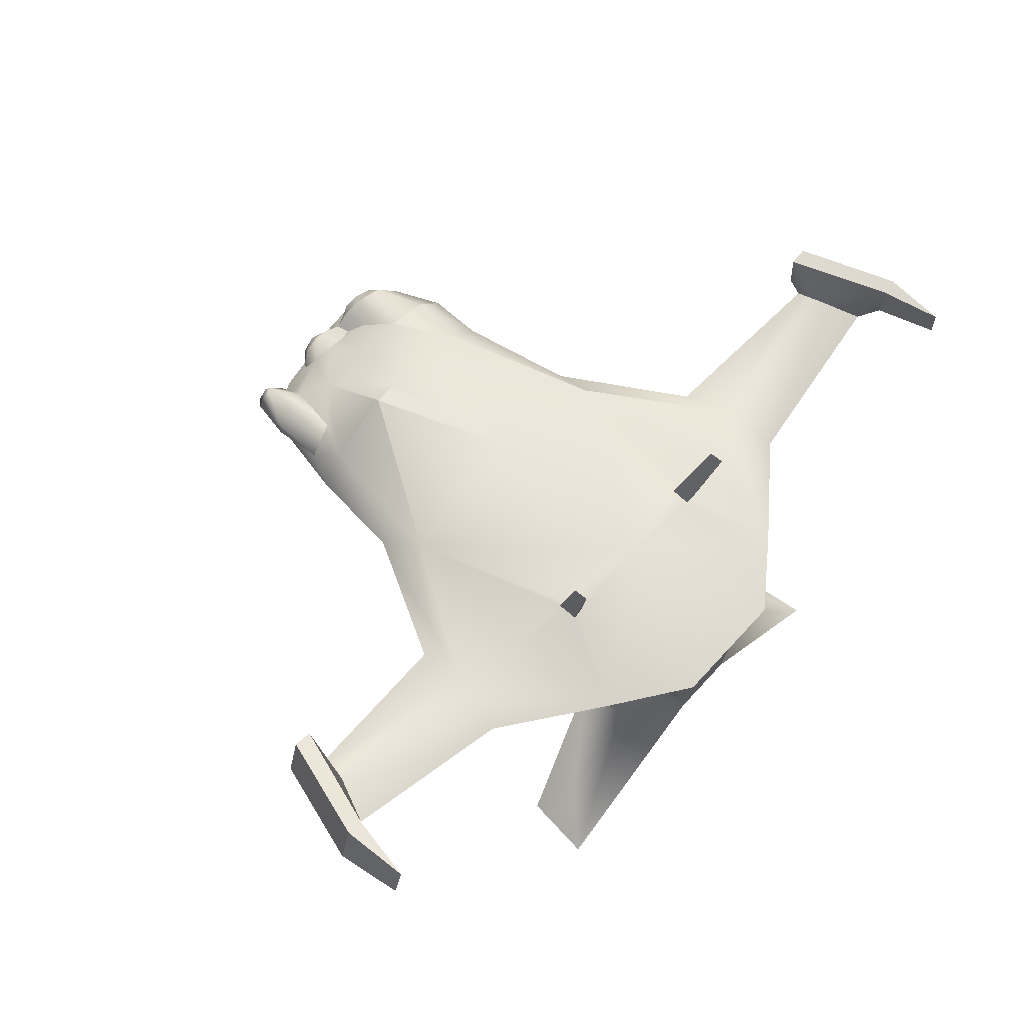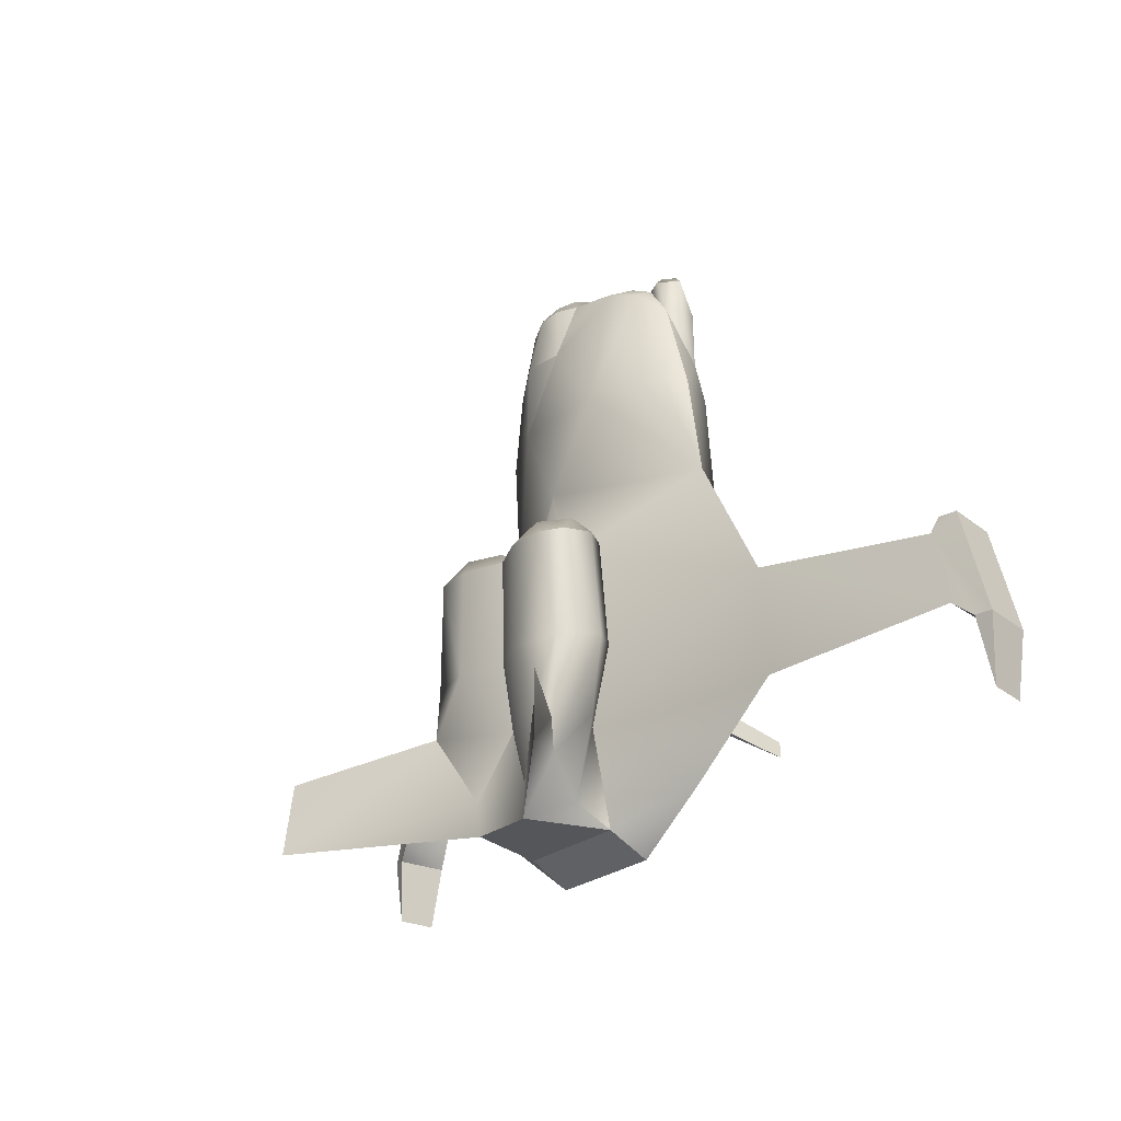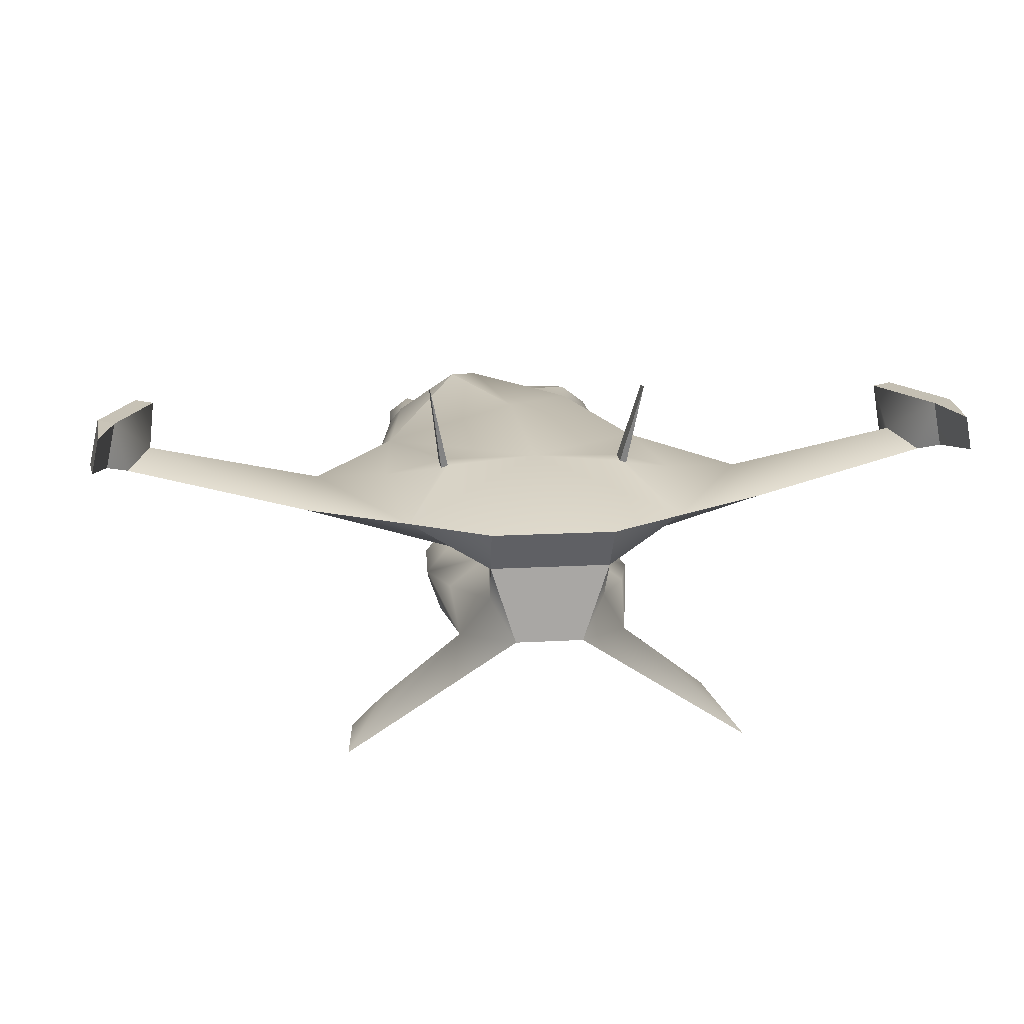
<metadata>
{"format":"obj","ext":"obj","renderer":"f3d","projection":"perspective","resolution":1024,"background":"white","views":[{"elev":58.1,"azim":131.3,"up":"+Y"},{"elev":-24.1,"azim":53.8,"up":"+Z"},{"elev":13.6,"azim":172.3,"up":"+Y"}]}
</metadata>
<code>
g H_Scout_Skin
v 0.1675 -0.1707 5.308
v 1.064 -0.1685 5.136
v 0.5643 -0.02002 5.17
v 0.649 0.06723 5.023
v -2.66e-15 0.8614 4.043
v 0.1643 0.5268 4.745
v 0.9607 0.7009 4.043
v 0.5492 0.3658 4.839
v -0.6601 0.5245 4.629
v -0.1357 0.4531 4.754
v -0.1665 0.03384 5.339
v -0.5347 0.01705 5.408
v -0.2171 -0.2354 5.422
v -0.1665 0.03384 5.339
v 0.13 0.2647 5.34
v -0.4428 0.2394 5.158
v -0.0943 0.3809 5.195
v 0.5643 -0.02002 5.17
v 0.38 0.0674 5.332
v 0.1675 -0.1707 5.308
v -0.1357 0.4531 4.754
v -0.4637 0.2757 4.899
v -0.0943 0.3809 5.195
v -0.4428 0.2394 5.158
v 0.1643 0.5268 4.745
v 0.1354 0.4274 5.182
v 0.5492 0.3658 4.839
v 0.448 0.312 5.166
v 0.649 0.06723 5.023
v 0.5643 -0.02002 5.17
v 7.703 0.8262 -3.158
v 7.529 1.64 -3.229
v 7.873 0.9687 -4.288
v 7.747 1.577 -4.342
v 6.935 1.671 -1.423
v 7.253 1.729 -1.423
v 7.529 1.64 -3.229
v 7.821 1.705 -3.223
v 7.992 0.891 -3.152
v 7.873 0.9687 -4.288
v 7.821 1.705 -3.223
v 7.747 1.577 -4.342
v -7.703 0.8262 -3.158
v -7.873 0.9687 -4.288
v -7.529 1.64 -3.229
v -7.747 1.577 -4.342
v -7.992 0.891 -3.152
v -7.821 1.705 -3.223
v -7.873 0.9687 -4.288
v -7.747 1.577 -4.342
v -6.935 1.671 -1.423
v -7.529 1.64 -3.229
v -7.253 1.729 -1.423
v -7.821 1.705 -3.223
v 1.909 -1.581 -2.119
v 1.494 -1.112 -2.077
v 1.767 -1.652 -0.293
v 1.399 -1.214 -0.2537
v 1.399 -1.214 -0.2537
v 0.8734 -1.457 0.08445
v 1.767 -1.652 -0.293
v 1.41 -1.78 0.05553
v 0.7279 -2.494 -0.3684
v 1.004 -2.207 0.01727
v 0 -2.186 -0.3408
v 0.4674 -1.884 0.04619
v -0.7279 -2.494 -0.3684
v 0 -2.186 -0.3408
v -1.004 -2.207 0.01727
v -0.4674 -1.884 0.04619
v 0 -1.457 -0.3275
v 0 -1.457 -0.3275
v -0.9114 -1.046 2.753
v -0.09723 -1 4.053
v -0.7203 -1.142 4.006
v -1.586 -0.6812 3.908
v -1.484 -0.7599 3.098
v -0.4637 0.2757 4.899
v 7.821 1.705 -3.223
v 7.747 1.577 -4.342
v 7.529 1.64 -3.229
v 1.698 0.4544 4.996
v 1.698 0.3401 5.106
v 1.995 0.1629 4.996
v 1.884 0.163 5.106
v 7.992 0.891 -3.152
v 7.703 0.8262 -3.158
v 7.873 0.9687 -4.288
v 3.465 -4.009 -3.707
v 2.945 -3.308 -4.218
v 1.414 -2.515 -3.167
v 1.509 -2.219 -4.158
v -3.465 -4.009 -3.707
v -1.414 -2.515 -3.167
v -2.945 -3.308 -4.218
v -1.509 -2.219 -4.158
v -7.821 1.705 -3.223
v -7.529 1.64 -3.229
v -7.747 1.577 -4.342
v 1.995 0.1629 4.996
v 2.131 0.3187 4.277
v 1.698 0.4544 4.996
v 1.733 0.5941 4.366
v 7.529 1.64 -3.229
v 6.983 0.9739 -2.173
v 6.935 1.671 -1.423
v 7.364 0.7066 -2.881
v 7.703 0.8262 -3.158
v 3.603 -4.096 -4.903
v -3.603 -4.096 -4.903
v 1.709 -0.1286 4.996
v 1.704 -0.01386 5.106
v 7.027 0.7421 -1.629
v 7.111 0.8567 -1.352
v 7.425 0.9156 -1.351
v 7.027 0.7421 -1.629
v 7.992 0.891 -3.152
v 7.703 0.8262 -3.158
v 7.364 0.7066 -2.881
v 1.605 -1.525 -3.372
v 0.8966 -0.9958 -3.29
v 0.6037 -2.157 -4.979
v -0.6037 -2.157 -4.979
v -1.605 -1.525 -3.372
v -1.909 -1.581 -2.119
v -0.8966 -0.9958 -3.29
v -1.494 -1.112 -2.077
v -7.992 0.891 -3.152
v -7.873 0.9687 -4.288
v -7.703 0.8262 -3.158
v -6.983 0.9739 -2.173
v -7.364 0.7066 -2.881
v -7.529 1.64 -3.229
v -7.703 0.8262 -3.158
v 7.364 0.7066 -2.881
v 4.174 -0.05429 -3.188
v 6.983 0.9739 -2.173
v 3.953 0.3473 -2.19
v 2.115 0.0311 4.284
v -6.935 1.671 -1.423
v 1.517 0.1636 5.106
v 1.405 0.1641 4.996
v 1.709 -0.1286 4.996
v 1.99 -0.1493 4.289
v 3.909 0.04768 -1.255
v 7.027 0.7421 -1.629
v 4.174 -0.05429 -3.188
v 7.364 0.7066 -2.881
v 3.909 0.04768 -1.255
v 7.027 0.7421 -1.629
v 3.465 -4.009 -3.707
v 1.414 -2.515 -3.167
v 3.603 -4.096 -4.903
v 0.6037 -2.157 -4.979
v 0.6535 -2.175 -4.4
v -3.465 -4.009 -3.707
v -3.603 -4.096 -4.903
v -1.414 -2.515 -3.167
v -0.6037 -2.157 -4.979
v -0.6535 -2.175 -4.4
v -7.364 0.7066 -2.881
v -6.983 0.9739 -2.173
v -4.174 -0.05429 -3.188
v -3.953 0.3473 -2.19
v -7.425 0.9156 -1.351
v -7.992 0.891 -3.152
v -7.027 0.7421 -1.629
v -7.703 0.8262 -3.158
v -7.364 0.7066 -2.881
v -7.027 0.7421 -1.629
v -7.111 0.8567 -1.352
v 1.698 0.4544 4.996
v 2.414 0.5056 0.1906
v 1.995 0.6681 2.736
v 2.633 0.01893 1.01
v 2.389 -0.04294 2.753
v 0.5602 -1.235 -0.1628
v 0.8966 -0.9958 -3.29
v 3.909 0.04768 -1.255
v 4.174 -0.05429 -3.188
v -3.909 0.04768 -1.255
v -7.027 0.7421 -1.629
v -4.174 -0.05429 -3.188
v -7.364 0.7066 -2.881
v 1.373 0.435 4.444
v 1.405 0.1641 4.996
v 1.709 -0.1286 4.996
v 1.579 -0.1685 4.852
v 1.364 0.1336 4.72
v -0.5602 -1.235 -0.1628
v -3.909 0.04768 -1.255
v -0.8966 -0.9958 -3.29
v -4.174 -0.05429 -3.188
v -3.909 0.04768 -1.255
v -7.027 0.7421 -1.629
v 1.522 -0.4705 4.713
v 2.177 -0.4116 2.753
v 1.99 -0.1493 4.289
v 2.389 -0.04294 2.753
v 2.633 0.01893 1.01
v 0 -1.135 1.186
v 0.898 -1.046 2.753
v 1.049 -0.6991 4.849
v -0.9114 -1.046 2.753
v -2.633 0.01893 1.01
v -2.177 -0.4116 2.753
v -2.389 -0.04294 2.753
v -2.414 0.5056 0.1906
v -2.633 0.01893 1.01
v -2.067 0.4518 2.909
v -2.389 -0.04294 2.753
v 0 1.156 0.2824
v -1.5 0.8302 2.908
v 0.4367 1.398 2.677
v -1.5 0.8302 2.908
v 0 -0.622 5.134
v -0.2745 -0.8541 5.083
v -0.09723 -1 4.053
v -1.586 -0.6812 3.908
v -2.129 -0.1069 3.658
v -2.129 -0.1069 3.658
v -0.9459 0.8082 4.043
v -0.9386 0.6819 5.051
v -0.6601 0.5245 4.629
v -0.6753 0.473 5.125
v -1.868 0.3 4.855
v -2.1 0.5055 3.878
v -2.129 -0.1069 3.658
v -1.64 0.8457 3.938
v -1.44 0.6947 4.932
v -1.5 0.8302 2.908
v -2.067 0.4518 2.909
v -1.64 0.8457 3.938
v -2.1 0.5055 3.878
v -2.129 -0.1069 3.658
v -1.838 -0.1149 4.87
v -1.592 -0.00761 5.185
v -1.868 0.3 4.855
v -1.613 0.2468 5.175
v -1.44 0.6947 4.932
v -1.444 0.4586 5.204
v -1.144 0.49 5.272
v -0.9386 0.6819 5.051
v -0.6753 0.473 5.125
v -0.8886 0.3434 5.341
v -0.4428 0.2394 5.158
v -0.8327 0.164 5.363
v -1.621 -0.3278 4.921
v -1.362 -0.4041 4.984
v -1.355 -0.1611 5.243
v -0.7203 -1.142 4.006
v -0.6481 -0.9145 5.034
v 0 -0.622 5.134
v 0.1675 -0.1707 5.308
v -0.2459 -0.5055 5.391
v -0.2745 -0.8541 5.083
v -0.5223 -0.6504 5.342
v -0.6481 -0.9145 5.034
v -1.151 -0.7107 4.986
v -0.9374 -0.55 5.297
v -2.129 -0.1069 3.658
v -1.586 -0.6812 3.908
v -1.838 -0.1149 4.87
v -1.621 -0.3278 4.921
v -1.362 -0.4041 4.984
v -1.362 -0.4041 4.984
v -1.586 -0.6812 3.908
v -1.151 -0.7107 4.986
v -1.362 -0.4041 4.984
v -1.084 -0.3086 5.298
v -0.2171 -0.2354 5.422
v -0.5347 0.01705 5.408
v -0.2459 -0.5055 5.391
v -0.5223 -0.6504 5.342
v -0.9374 -0.55 5.297
v -1.084 -0.3086 5.298
v -0.8327 0.164 5.363
v -1.355 -0.1611 5.243
v -0.8886 0.3434 5.341
v -1.144 0.49 5.272
v -1.444 0.4586 5.204
v -1.613 0.2468 5.175
v -1.592 -0.00761 5.185
v 1.064 -0.1685 5.136
v 1.364 0.1336 4.72
v 1.373 0.435 4.444
v -0.9459 0.8082 4.043
v 0.9081 1.398 2.652
v 1.651 0.6425 3.392
v 0.9081 1.398 2.652
v -1.484 -0.7599 3.098
v -1.084 -0.3086 5.298
v -1.355 -0.1611 5.243
v -1.362 -0.4041 4.984
v -2.635 0.416 -2.497
v -3.953 0.3473 -2.19
v -2.414 0.5056 0.1906
v -1.788e-07 0.8086 -3.018
v -1.727 0.6812 -2.69
v -1.719 0.628 -3.043
v -0.09723 -1 4.053
v 0 -0.622 5.134
v 0.5602 -1.235 -0.1628
v -0.5602 -1.235 -0.1628
v -1.399 -1.214 -0.2537
v 0.1675 -0.1707 5.308
v -0.4428 0.2394 5.158
v 0.1354 0.4274 5.182
v 0.448 0.312 5.166
v 7.425 0.9156 -1.351
v 7.253 1.729 -1.423
v 7.111 0.8567 -1.352
v 6.935 1.671 -1.423
v 7.821 1.705 -3.223
v 7.253 1.729 -1.423
v 7.992 0.891 -3.152
v 7.425 0.9156 -1.351
v -1.026 -1.423 -4.678
v -1.509 -2.219 -4.158
v 1.026 -1.423 -4.678
v 1.509 -2.219 -4.158
v 7.111 0.8567 -1.352
v 1.414 -2.515 -3.167
v 1.669 -2.291 -2.183
v -1.414 -2.515 -3.167
v -1.669 -2.291 -2.183
v 2.179 0.3011 3.27
v 0.7768 -2.481 -2.2
v 0 -1.945 -3.318
v -0.7768 -2.481 -2.2
v 0 -1.945 -3.318
v -7.425 0.9156 -1.351
v -7.253 1.729 -1.423
v -7.992 0.891 -3.152
v -7.821 1.705 -3.223
v -7.425 0.9156 -1.351
v -7.111 0.8567 -1.352
v -7.253 1.729 -1.423
v -6.935 1.671 -1.423
v -1.026 -1.423 -4.678
v -0.8966 -0.9958 -3.29
v -1.058 -0.7716 -5.027
v 1.026 -1.423 -4.678
v 1.058 -0.7716 -5.027
v 0.8966 -0.9958 -3.29
v 2.427 -0.05429 -4.475
v 2.179 0.3011 3.27
v 2.427 -0.05429 -4.475
v 1.058 -0.7716 -5.027
v 1.726 -2.186 -0.3408
v 1.399 -2.447 -0.3641
v 0.7279 -2.494 -0.3684
v -0.6535 -2.175 -4.4
v 0.6535 -2.175 -4.4
v -1.786 -1.652 -0.293
v -1.399 -2.447 -0.3641
v -0.7279 -2.494 -0.3684
v -1.726 -2.186 -0.3408
v -2.427 -0.05429 -4.475
v -1.058 -0.7716 -5.027
v -7.111 0.8567 -1.352
v -1.058 -0.7716 -5.027
v 1.058 -0.7716 -5.027
v 2.7 0.416 -2.497
v 1.651 0.6425 3.392
v 1.726 -2.186 -0.3408
v 1.399 -2.447 -0.3641
v 0.5602 -1.235 -0.1628
v -1.399 -1.214 -0.2537
v -1.786 -1.652 -0.293
v -0.8734 -1.457 0.08445
v -1.41 -1.78 0.05553
v -1.399 -2.447 -0.3641
v -1.726 -2.186 -0.3408
v -1.058 -0.7716 -5.027
v 1.058 -0.7716 -5.027
v -0.6037 -2.157 -4.979
v 0.6037 -2.157 -4.979
v 1.086 -0.07787 -5.407
v 1.61 0.7189 -2.703
v 1.6 0.6758 -3.057
v 0.9081 1.398 2.652
v -1.086 -0.07787 -5.407
v -4.174 -0.05429 -3.188
v -2.427 -0.05429 -4.475
v 1.99 -0.1493 4.289
v 1.579 -0.1685 4.852
v 1.41 -1.78 0.05553
v 0.8734 -1.457 0.08445
v 1.004 -2.207 0.01727
v 0.4674 -1.884 0.04619
v 0 -2.151 -2.17
v 0 -2.186 -0.3408
v 0 -2.151 -2.17
v 0 -2.186 -0.3408
v 0.6535 -2.175 -4.4
v 0.6037 -2.157 -4.979
v -1.41 -1.78 0.05553
v -1.004 -2.207 0.01727
v -0.8734 -1.457 0.08445
v -0.4674 -1.884 0.04619
v -1.086 -0.07787 -5.407
v 1.086 -0.07787 -5.407
v -1.058 -0.7716 -5.027
v 1.058 -0.7716 -5.027
v 1.086 -0.07787 -5.407
v -1.086 -0.07787 -5.407
v 1.579 -0.1685 4.852
v 0 -1.945 -3.318
v 1.579 -0.1685 4.852
v -3.909 0.04768 -1.255
v 0 -1.135 1.186
v 0 -1.457 -0.3275
v 0.5602 -1.235 -0.1628
v -0.5602 -1.235 -0.1628
v -0.9459 0.8082 4.043
v -0.4637 0.2757 4.899
v -0.4428 0.2394 5.158
v -0.8327 0.164 5.363
v -0.5602 -1.235 -0.1628
v 1.943 2.121 -3.461
v 1.943 2.121 -3.2
v 1.72 0.6332 -3.045
v 1.728 0.6861 -2.691
v 1.72 0.6332 -3.045
v 1.6 0.6758 -3.057
v 1.943 2.121 -3.461
v 1.943 2.121 -3.461
v 1.6 0.6758 -3.057
v 1.943 2.121 -3.2
v 1.61 0.7189 -2.703
v 1.61 0.7189 -2.703
v 1.728 0.6861 -2.691
v 1.943 2.121 -3.2
v -1.943 2.121 -3.461
v -1.719 0.628 -3.043
v -1.943 2.121 -3.2
v -1.727 0.6812 -2.69
v -1.599 0.6724 -3.056
v -1.719 0.628 -3.043
v -1.943 2.121 -3.461
v -1.943 2.121 -3.461
v -1.943 2.121 -3.2
v -1.599 0.6724 -3.056
v -1.609 0.7158 -2.702
v -1.727 0.6812 -2.69
v -1.609 0.7158 -2.702
v -1.943 2.121 -3.2
v 1.728 0.6861 -2.691
v 1.72 0.6332 -3.045
v -1.599 0.6724 -3.056
v -1.609 0.7158 -2.702
v -1.868 0.3 4.855
v 0.9081 1.398 2.652
v 0.9081 1.398 2.652
f 1 2 3
f 2 4 3
f 5 6 7
f 6 8 7
f 9 10 5
f 10 6 5
f 11 12 13
f 14 15 16
f 17 16 15
f 18 19 20
f 21 22 23
f 23 22 24
f 25 21 26
f 21 23 26
f 25 26 27
f 26 28 27
f 27 28 29
f 28 30 29
f 20 19 14
f 14 19 15
f 31 32 33
f 32 34 33
f 35 36 37
f 36 38 37
f 39 40 41
f 40 42 41
f 43 44 45
f 44 46 45
f 47 48 49
f 48 50 49
f 51 52 53
f 53 52 54
f 55 56 57
f 56 58 57
f 59 60 61
f 60 62 61
f 63 64 65
f 64 66 65
f 67 68 69
f 68 70 69
f 68 71 70
f 65 66 72
f 73 74 75
f 73 76 77
f 10 9 78
f 79 80 81
f 82 83 84
f 83 85 84
f 86 87 88
f 89 90 91
f 91 90 92
f 93 94 95
f 94 96 95
f 97 98 99
f 100 101 102
f 103 102 101
f 104 105 106
f 105 104 107
f 104 108 107
f 89 109 90
f 93 95 110
f 111 84 112
f 84 85 112
f 105 113 106
f 113 114 106
f 115 116 117
f 117 116 118
f 118 116 119
f 120 121 55
f 121 56 55
f 122 92 109
f 92 90 109
f 123 110 96
f 110 95 96
f 124 125 126
f 126 125 127
f 128 129 130
f 131 132 133
f 132 134 133
f 135 136 137
f 136 138 137
f 101 100 139
f 133 140 131
f 112 85 141
f 141 85 83
f 142 111 141
f 111 112 141
f 143 144 100
f 144 139 100
f 145 146 138
f 146 137 138
f 147 148 149
f 148 150 149
f 151 152 153
f 154 153 155
f 153 152 155
f 156 157 158
f 159 160 157
f 160 158 157
f 161 162 163
f 162 164 163
f 165 166 167
f 166 168 167
f 168 169 167
f 131 140 170
f 170 140 171
f 142 141 172
f 141 83 172
f 173 174 175
f 174 176 175
f 177 178 179
f 180 179 178
f 181 182 183
f 183 182 184
f 103 185 102
f 185 186 102
f 187 186 188
f 188 186 189
f 190 191 192
f 191 193 192
f 194 164 195
f 164 162 195
f 185 189 186
f 196 197 198
f 197 199 198
f 200 199 197
f 179 200 177
f 200 201 177
f 197 196 202
f 196 203 202
f 201 200 202
f 200 197 202
f 201 204 205
f 204 206 205
f 205 206 207
f 208 209 210
f 209 211 210
f 212 213 214
f 215 208 210
f 216 217 218
f 219 220 206
f 220 207 206
f 210 211 221
f 222 223 224
f 223 225 224
f 226 227 228
f 227 226 229
f 229 226 230
f 231 232 233
f 232 234 233
f 229 230 222
f 230 223 222
f 232 235 234
f 236 237 238
f 237 239 238
f 240 238 241
f 238 239 241
f 240 241 242
f 243 240 242
f 244 243 245
f 243 242 245
f 246 244 247
f 244 245 247
f 248 249 250
f 250 237 248
f 248 237 236
f 251 218 252
f 218 217 252
f 253 254 255
f 254 13 255
f 256 257 258
f 259 258 260
f 258 257 260
f 256 253 257
f 253 255 257
f 261 262 263
f 264 263 262
f 265 264 262
f 266 267 268
f 269 259 270
f 259 260 270
f 271 272 273
f 273 272 274
f 274 272 275
f 275 272 276
f 272 277 276
f 276 277 278
f 277 279 278
f 279 280 278
f 280 281 278
f 281 282 278
f 282 283 278
f 284 203 196
f 285 286 8
f 2 285 8
f 213 287 214
f 5 214 287
f 174 288 7
f 7 214 5
f 289 7 286
f 212 214 290
f 206 291 219
f 292 293 294
f 295 296 297
f 298 297 212
f 295 299 300
f 2 8 4
f 287 9 5
f 202 301 204
f 301 203 302
f 303 56 121
f 304 127 305
f 302 284 306
f 12 11 307
f 17 15 308
f 308 15 309
f 309 15 19
f 309 19 18
f 310 311 312
f 311 313 312
f 314 315 316
f 316 315 317
f 318 124 126
f 318 319 124
f 320 120 321
f 320 121 120
f 115 322 116
f 323 321 324
f 321 120 55
f 319 125 124
f 325 326 319
f 327 103 101
f 303 58 56
f 321 55 324
f 323 324 328
f 325 329 330
f 323 328 331
f 325 330 326
f 319 326 125
f 127 304 126
f 332 333 334
f 334 333 335
f 336 337 338
f 337 339 338
f 340 341 342
f 123 96 340
f 122 343 92
f 343 344 345
f 136 346 138
f 174 289 347
f 139 327 101
f 180 178 348
f 178 349 348
f 324 55 350
f 55 57 350
f 324 350 351
f 324 351 328
f 328 351 352
f 325 353 329
f 323 331 354
f 125 355 127
f 355 305 127
f 326 330 356
f 330 357 356
f 326 356 358
f 326 358 125
f 358 355 125
f 193 359 192
f 359 360 192
f 165 167 361
f 123 340 362
f 122 363 343
f 346 364 138
f 365 103 327
f 327 139 144
f 176 174 347
f 175 138 173
f 366 61 62
f 62 64 366
f 367 366 64
f 63 367 64
f 59 368 60
f 369 370 371
f 370 372 371
f 67 69 373
f 372 374 69
f 373 69 374
f 374 372 370
f 375 376 377
f 376 378 377
f 349 379 348
f 298 380 381
f 173 382 174
f 360 359 383
f 384 296 385
f 347 386 176
f 143 387 144
f 175 145 138
f 388 389 390
f 389 391 390
f 392 393 330
f 393 357 330
f 394 328 395
f 328 352 395
f 160 159 396
f 159 397 396
f 329 392 330
f 398 399 400
f 399 401 400
f 402 403 404
f 404 403 405
f 406 298 346
f 298 212 173
f 407 385 298
f 365 185 103
f 408 196 198
f 160 396 409
f 298 406 407
f 385 296 295
f 2 410 285
f 408 284 196
f 191 190 205
f 205 190 201
f 209 296 411
f 284 302 203
f 412 413 414
f 413 412 415
f 209 208 296
f 7 8 286
f 201 202 204
f 231 233 416
f 224 225 417
f 417 225 418
f 267 251 268
f 268 251 252
f 73 75 76
f 12 307 419
f 204 291 206
f 13 254 11
f 364 173 138
f 289 174 7
f 66 60 72
f 72 60 368
f 331 328 394
f 70 71 371
f 71 420 371
f 420 369 371
f 301 202 203
f 421 422 423
f 423 422 424
f 425 426 427
f 428 429 430
f 431 430 429
f 432 433 434
f 435 436 437
f 438 437 436
f 439 440 441
f 442 443 444
f 445 444 443
f 446 447 448
f 449 364 450
f 298 385 451
f 295 300 385
f 300 451 385
f 298 452 297
f 452 299 297
f 299 295 297
f 298 381 346
f 364 346 450
f 381 450 346
f 364 449 173
f 298 173 380
f 380 173 449
f 298 451 452
f 453 261 263
f 212 297 213
f 173 212 454
f 7 455 214

</code>
